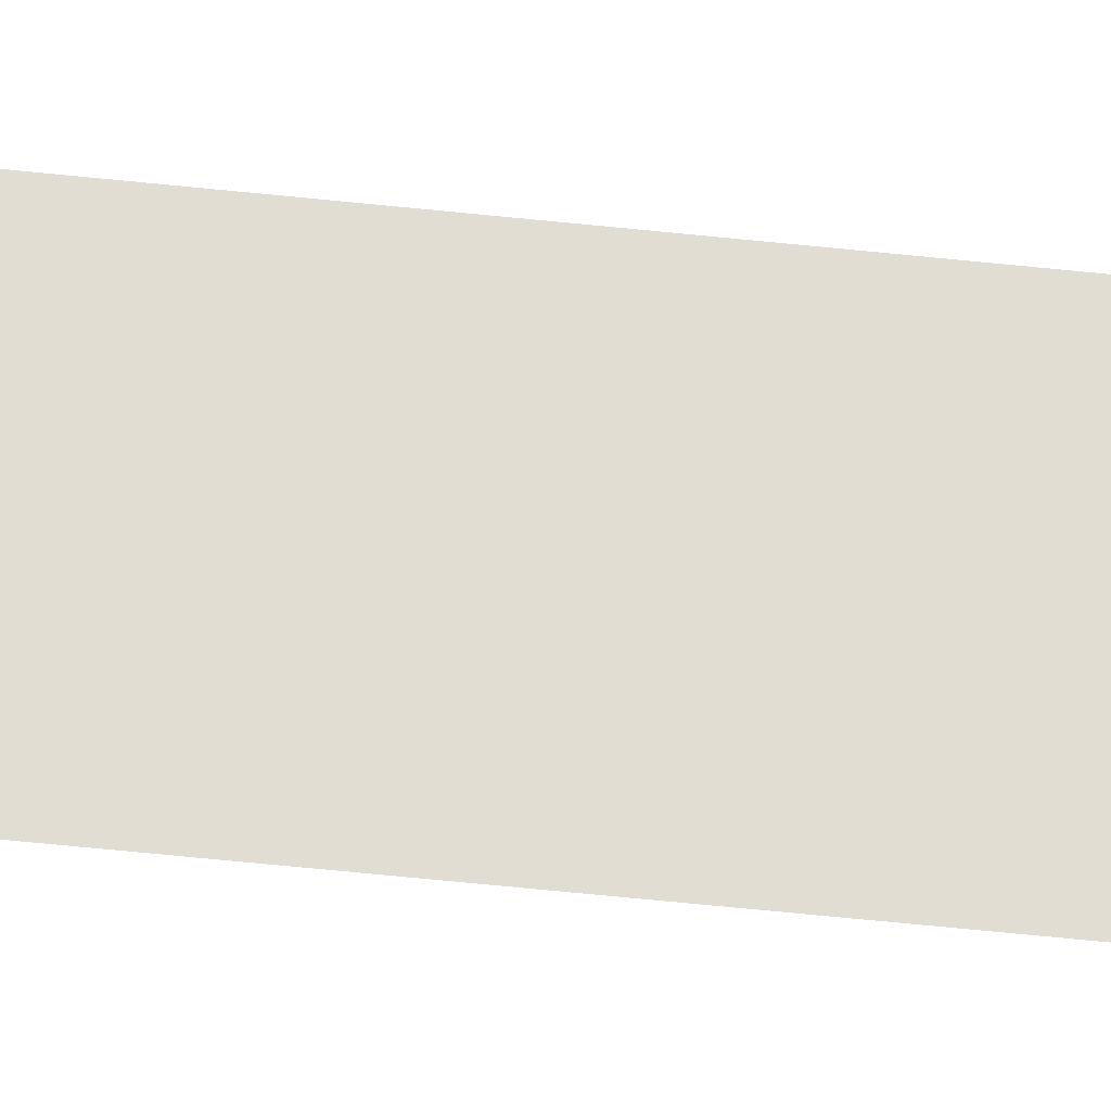
<metadata>
{"format":"obj","ext":"obj","renderer":"f3d","projection":"perspective","resolution":1024,"background":"white","views":[{"elev":-23.0,"azim":76.5,"up":"+Z"}]}
</metadata>
<code>
v 13.79 30.75 67.43
v 13.79 31.75 67.43
v 13.79 30.75 67.41
v 13.79 31.75 67.41
v 13.79 30.75 67.41
v 13.79 31.75 67.41
v 13.79 30.75 67.43
v 13.79 31.75 67.43
f 1 2 3
f 3 2 4
f 5 6 7
f 7 6 8

</code>
